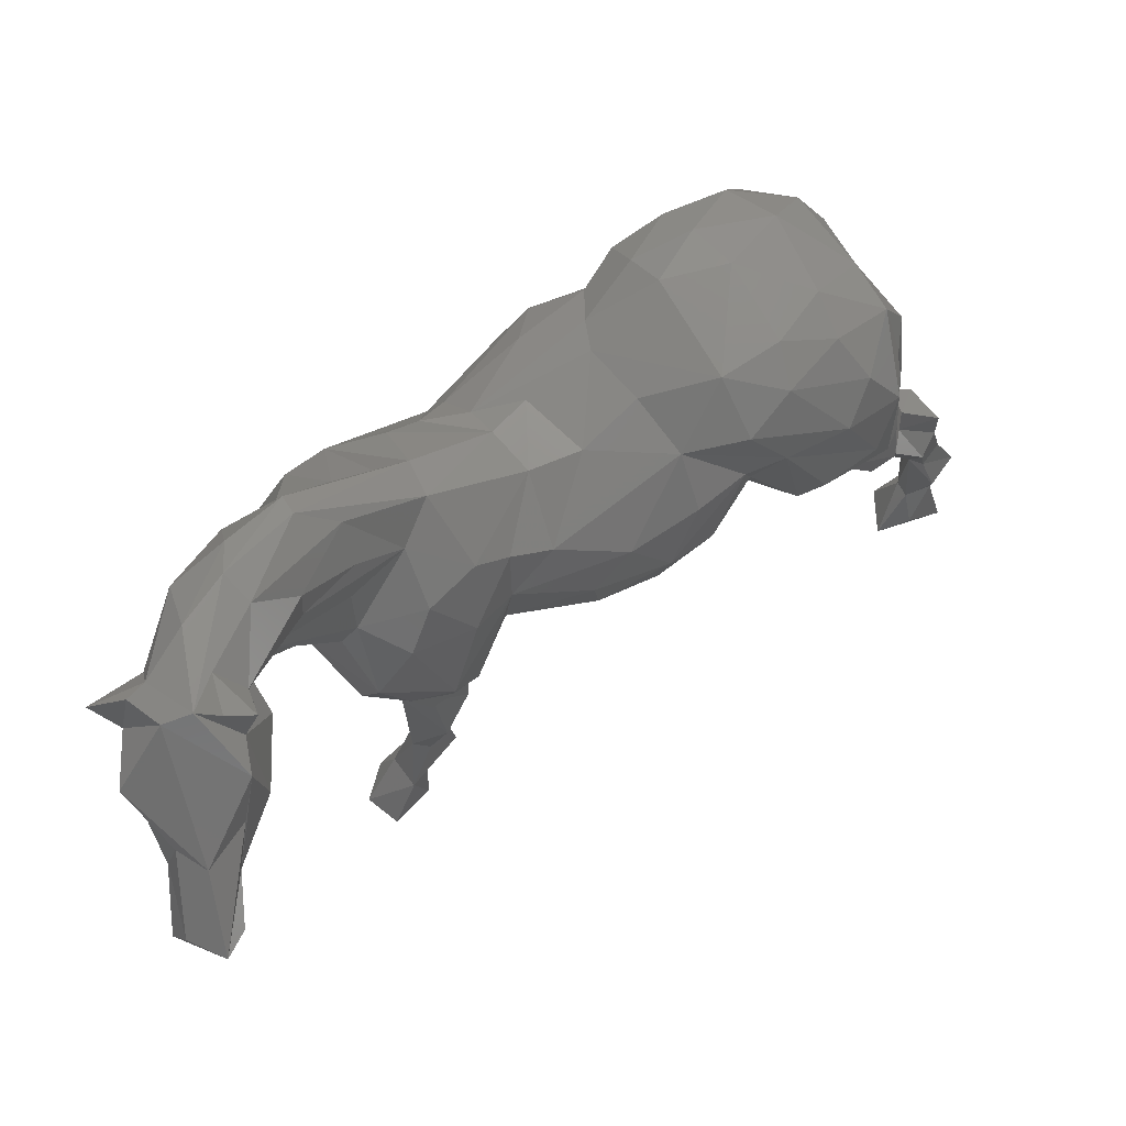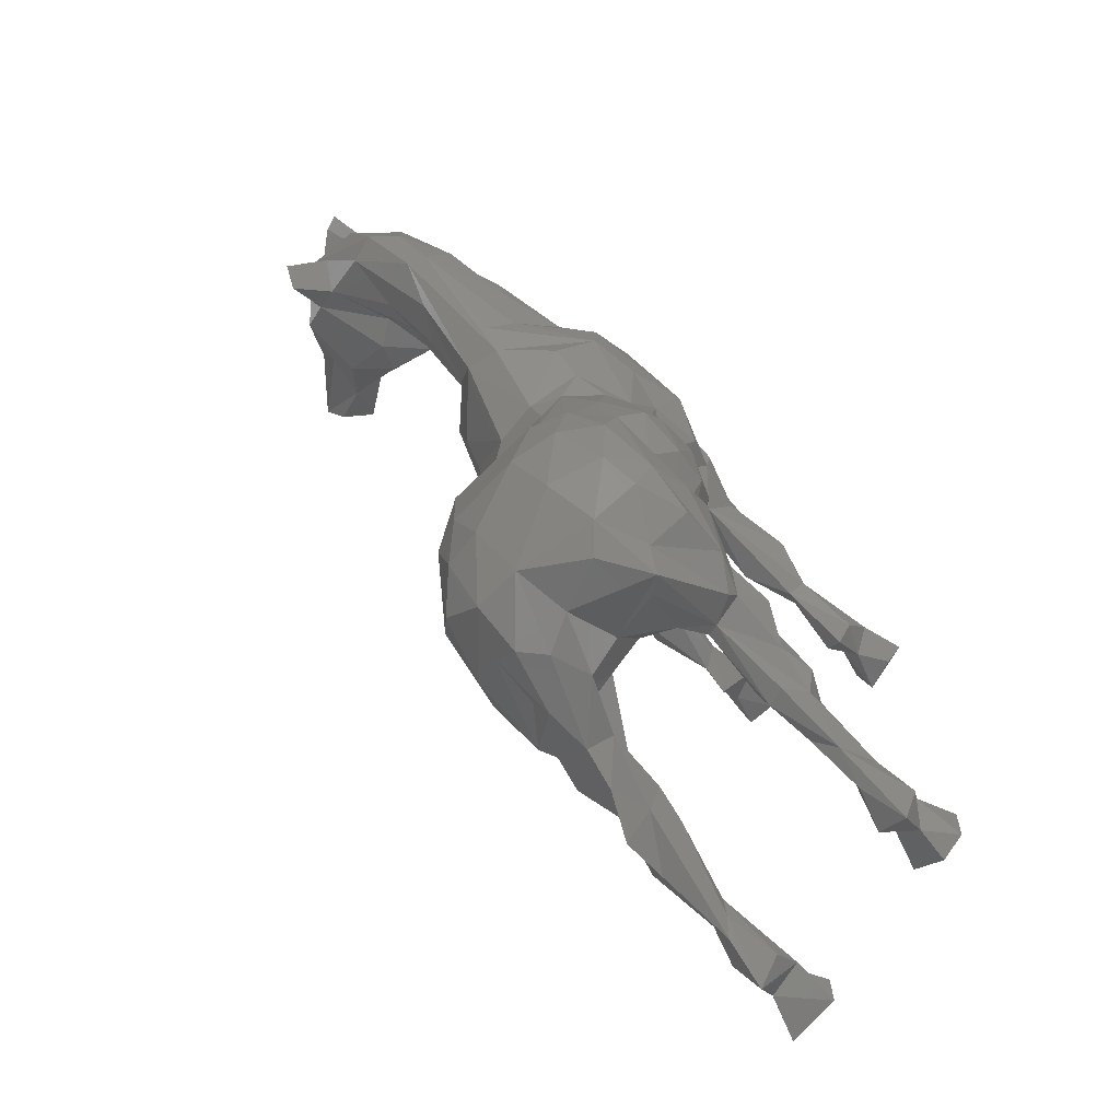
<metadata>
{"format":"stl","ext":"stl","renderer":"f3d","projection":"perspective","resolution":1024,"background":"white","views":[{"elev":70.7,"azim":-120.2,"up":"+Z"},{"elev":-64.8,"azim":42.2,"up":"+Y"}]}
</metadata>
<code>
# stl→obj: 336 verts, 668 faces
v 0.0326 0.008892 0.01392
v 0.03345 0.01895 0.006413
v 0.034 0.02566 0.014
v -0.002767 0.03564 -0.05344
v -1.129e-05 0.03467 -0.05386
v -4.654e-05 0.03929 -0.06697
v 0.03944 -0.00995 0.01256
v 0.03933 -0.01642 0.0184
v 0.0289 -0.04556 -0.0167
v 0.02626 -0.05765 -0.02772
v 0.02946 -0.05686 -0.01697
v 0.03603 -0.06264 -0.06412
v 0.03367 -0.06833 -0.06716
v 0.03861 -0.06677 -0.07424
v -0.02465 0.0779 0.03911
v -0.01647 0.08033 0.03979
v -0.01048 0.07224 0.03862
v 0.01543 0.05461 0.05508
v 0.007605 0.06676 0.0641
v 0.009432 0.05582 0.06562
v 0.02705 0.0162 -0.01905
v 0.02125 0.005887 -0.01503
v 0.01704 0.00492 -0.01826
v 0.03086 -0.05959 -0.009901
v 0.03711 -0.05643 -0.009104
v 0.03695 -0.06009 -0.006328
v 0.02662 -0.06037 0.03368
v 0.03716 -0.05646 0.02963
v 0.03079 -0.04534 0.036
v -0.0002325 0.04324 -0.00396
v -0.00577 0.04434 0.004007
v 0.004999 0.04869 0.01582
v 0.04168 -0.05209 0.02091
v 0.03845 -0.04395 0.03038
v 0.02005 -0.004878 0.02864
v 0.01749 0.003408 0.02949
v 0.008286 0.001373 0.02841
v -0.01124 -0.05349 0.02156
v -0.00634 -0.03525 0.02863
v -0.01001 -0.04112 0.02037
v -0.0003624 0.03517 -0.07605
v 0.003076 0.04142 -0.0762
v 0.001993 0.03403 -0.06498
v 0.02924 -0.05857 -0.03571
v 0.03458 -0.05835 -0.03714
v 0.03574 -0.06371 -0.05174
v 0.0235 -0.01869 -0.01504
v 0.01965 -0.03323 -0.00854
v 0.01066 -0.02927 -0.01269
v -0.006672 -0.02467 -0.007336
v 0.007141 -0.01531 -0.01866
v 0.002435 -0.0287 -0.01041
v 0.02107 -0.04731 0.03782
v 0.02496 -0.03482 0.03693
v 0.003905 -0.035 0.03582
v 0.01641 -0.0547 -0.004062
v 0.02493 -0.05991 -0.005104
v 0.01611 -0.06304 0.002209
v -0.007931 -0.03394 0.01695
v -0.006824 -0.03619 0.01036
v 0.0228 -0.006939 -0.01701
v 0.03347 -0.001367 -0.006153
v -7.321e-05 -0.08672 -0.04651
v -5.746e-05 -0.08205 -0.0458
v 0.003534 -0.07682 -0.0301
v 0.005898 -0.04015 -0.002001
v -0.003721 -0.05118 -0.005624
v -0.003413 -0.03749 0.0001904
v 0.03635 0.03037 0.000678
v 0.03161 0.04457 0.01244
v 0.03119 0.03798 0.02306
v -0.0009526 0.03546 -0.0268
v 0.002677 0.03375 -0.03674
v 0.03449 -0.02526 0.02568
v 0.03253 -0.01043 0.02464
v 0.02765 -0.0214 0.02974
v 0.03864 -0.05899 -0.07447
v 0.03322 -0.0697 -0.0748
v -0.0014 0.07361 0.04738
v -0.004891 0.08032 0.04169
v -0.007085 0.03565 -0.07638
v -0.002485 0.04728 -0.07641
v -0.009575 0.04457 -0.0763
v 0.007895 -0.05575 -0.005892
v 0.007343 -0.06908 0.004699
v 0.001607 -0.06063 -0.00271
v 0.02832 -0.04115 -0.004324
v 0.0254 -0.05124 -0.004418
v 0.003136 0.05879 0.06997
v 0.01342 0.04387 0.06055
v 0.03888 -0.01976 0.0003483
v 0.03589 -0.0131 -0.006069
v 0.03881 -0.007 0.002448
v 0.0285 -0.03055 -0.006316
v 0.008901 0.02077 0.04039
v 0.007082 0.03687 0.05384
v 0.003596 0.02817 0.0372
v 0.01823 0.02473 -0.01765
v 0.006526 -0.001905 -0.01926
v 0.008084 0.02943 -0.01652
v -0.0321 0.07806 0.03993
v -0.0165 0.06427 0.04146
v 0.02624 0.01965 0.0306
v 0.03163 0.0297 0.0239
v 0.01632 0.02011 0.0395
v -0.0116 -0.04432 0.0004247
v 0.02694 0.01504 -0.06643
v 0.02608 0.01703 -0.05039
v 0.03053 0.01669 -0.06497
v -0.01011 -0.00249 -0.001339
v -0.01057 -0.01498 -0.004342
v -0.01306 -0.01579 0.007582
v -0.004847 -0.08362 -0.04846
v -0.003479 -0.09339 -0.05987
v -0.002386 -0.08902 -0.04964
v 0.0367 -0.05846 -0.02266
v 0.03597 -0.05057 -0.02336
v 0.03928 -0.05036 -0.01653
v 0.01341 -0.0415 -0.001937
v 0.002561 -0.08148 -0.0217
v 0.02878 0.03154 -0.01648
v 0.007379 0.03703 -0.01198
v -0.01401 0.06173 0.04792
v -0.006687 0.06451 0.03899
v -0.004247 -0.07092 -0.02826
v -0.006327 -0.07211 -0.02455
v -0.008922 -0.06483 -0.01934
v 0.001135 0.003324 -0.01497
v -0.003664 -0.01099 -0.01318
v 0.03505 -0.0409 -0.006561
v 0.03181 0.0239 -0.01343
v 0.02926 0.0248 -0.02521
v 0.0327 0.02776 -0.01367
v -0.002196 0.03673 -0.0152
v -0.00893 0.03645 -0.003608
v -0.003676 -0.08032 -0.0442
v -0.0152 0.07337 0.07153
v -0.006422 0.07743 0.06967
v -0.01386 0.07857 0.07011
v -0.008832 0.03448 0.02188
v -0.009096 0.04204 0.0116
v -0.01231 0.02884 -0.0002497
v -0.01923 0.06975 0.07592
v -0.01066 0.06782 0.07104
v -0.0004563 -0.07386 0.003299
v -0.01058 -0.06555 -0.004799
v -0.007286 -0.06988 -0.006667
v 0.02636 0.01451 -0.00545
v 0.03434 0.02098 -0.006164
v 0.02931 0.01418 -0.001053
v 0.02259 0.0236 -0.03643
v 0.02023 0.01722 -0.01877
v 0.01658 0.02675 0.043
v 0.03463 0.01417 -0.06446
v 0.03388 0.008238 -0.05888
v 0.03001 0.01044 -0.06707
v 0.03786 -0.0477 -0.007155
v 0.04055 -0.05492 -0.0005712
v -0.001596 0.07681 0.06024
v 0.01227 0.06313 0.05174
v 0.0247 0.04321 0.02812
v -0.004191 -0.05857 -0.008117
v 0.00374 -0.06921 -0.01054
v 0.03205 0.01217 0.007172
v -0.007453 -0.07962 -0.0339
v 0.003992 0.06594 0.04512
v -0.0257 0.06998 0.06187
v 0.03362 -0.06808 -0.04215
v 0.02991 -0.06641 -0.03818
v 0.03145 -0.07044 -0.05065
v 0.02812 0.01166 -0.04552
v 0.02276 0.01432 -0.03659
v -0.003849 0.02659 -0.06127
v -0.007008 0.03848 -0.06666
v -0.004564 0.03403 -0.06825
v 0.03911 -0.06043 0.02293
v 0.03089 -0.06843 0.02541
v 0.0346 -0.06707 0.01409
v -0.001232 -0.08211 -0.06524
v 0.03201 -0.03332 0.03405
v -0.009658 -0.02323 0.01729
v -0.00249 0.01816 0.02871
v -0.001809 -0.02379 0.02633
v 0.005269 0.02759 -0.01804
v 0.006109 0.01401 -0.01727
v 0.004244 0.06355 0.03969
v 0.01388 0.04855 0.01655
v 0.007739 0.04111 -0.006129
v 0.02011 0.03325 0.03826
v -0.00712 0.08387 0.05079
v -0.014 0.08714 0.04635
v -0.01485 0.08707 0.05273
v 0.006869 -0.008744 0.02846
v -0.004067 0.003542 0.02037
v 0.03669 0.01707 -0.07522
v 0.02409 0.01974 -0.07571
v 0.03083 0.02288 -0.07478
v 0.0008376 -0.0573 0.03315
v -0.003241 -0.04496 0.03259
v -0.006198 -0.06039 0.02624
v 0.03482 -0.07347 -0.0601
v 6.464e-05 -0.06502 -0.01987
v 0.00393 -0.0747 0.01743
v 0.00831 -0.07466 0.01245
v -0.008868 0.02178 0.0166
v -0.002609 0.01144 0.02412
v -0.008159 -0.08144 -0.07113
v -0.005672 -0.07565 -0.07601
v -0.008547 -0.08918 -0.07601
v -0.001421 0.04095 0.0268
v -0.002887 -0.07544 -0.02373
v 0.03001 0.01874 -0.04975
v 0.03116 0.01487 -0.04663
v 0.003082 0.01687 -0.01118
v -0.004407 0.02259 -0.01469
v -0.0003835 0.01829 -0.01795
v -0.02733 0.08787 0.04692
v -0.03829 0.09115 0.04144
v -0.02756 0.08573 0.05271
v -0.008579 -0.05596 -0.00662
v -0.009676 -0.06914 -0.01504
v -0.0005987 0.0625 0.03892
v -0.01054 -0.001218 0.007474
v 0.02297 0.01671 -0.02832
v -0.008966 0.08124 0.07414
v -0.009635 0.08378 0.06481
v 0.0101 -0.07142 0.00275
v 0.02816 -0.0586 -0.011
v 0.03115 0.0349 -0.0101
v 0.02943 0.03815 -0.003053
v -0.00032 0.02193 -0.02218
v 0.03561 -0.06245 -0.03179
v 0.03272 -0.07083 0.01009
v 0.02897 -0.06595 -0.02707
v 0.0331 -0.06617 -0.0257
v 0.003217 -0.07051 -0.02434
v 0.009364 0.04384 0.06215
v -0.008148 0.06212 0.05174
v -0.004448 0.05777 0.04979
v 0.02147 -0.01899 0.0313
v 0.02618 -0.06543 -0.07513
v 0.03132 -0.05482 -0.07441
v 0.01894 0.04552 0.002339
v 0.003342 -0.06982 0.02716
v -0.001478 -0.07067 0.01717
v 0.009455 -0.02133 0.03133
v -0.0349 0.08345 0.03191
v -0.04049 0.08225 0.03672
v 0.02169 0.04076 -0.009406
v -0.0132 -0.04907 0.003857
v 0.03854 -0.06858 -0.0593
v 0.03772 -0.03254 0.01614
v -0.02411 0.08716 0.04002
v -0.03563 0.09282 0.03718
v 0.02693 0.01067 -0.07606
v -0.0006501 -0.07326 -0.007627
v 0.0197 0.04716 0.04156
v 0.04198 -0.05875 0.01144
v -0.005695 -0.003667 -0.009868
v 0.02898 -0.0647 -0.0657
v 0.002319 -0.07964 -0.07542
v -0.003028 0.02747 -0.05451
v 0.0002607 0.03008 -0.05265
v 0.001165 0.02523 -0.03958
v 0.02878 -0.06892 0.00681
v 0.02728 0.01291 0.02545
v 0.03042 0.006229 0.01982
v -0.009343 0.02821 -0.0116
v -0.004375 0.03051 -0.02706
v -0.02053 0.06497 0.07184
v -0.01983 0.06775 0.06364
v -0.01398 0.06393 0.06528
v 0.03409 0.01013 -0.07298
v -0.02856 0.07399 0.05117
v -0.04396 0.08685 0.03936
v -0.005328 0.02878 0.02858
v -0.007298 -0.08559 -0.05686
v -0.01088 -0.02619 0.002505
v -0.005143 -0.06231 -0.02069
v 0.03418 -0.03126 0.002051
v 0.04042 -0.02223 0.009214
v -0.002248 0.04961 0.04956
v 0.001175 0.04002 0.03541
v 0.002169 0.03783 0.0462
v -0.001848 0.04891 0.05691
v 0.02154 0.04825 0.02026
v -0.004774 0.01406 0.001208
v 0.02816 -0.07117 -0.06035
v -0.007496 0.02978 -0.04131
v -0.002739 0.05722 0.0682
v 0.03273 0.02048 -0.03833
v -0.004137 0.02297 -0.03588
v -0.01018 -0.00897 0.0162
v -0.005625 0.01297 0.01363
v 0.03017 -0.06508 -0.05137
v 0.02615 0.0096 -0.06097
v 0.02694 0.04611 0.005138
v 0.02132 0.02976 -0.0168
v 0.04227 -0.04626 0.01045
v 0.03873 -0.0335 0.02683
v -0.002326 -0.07547 -0.01626
v -0.02533 0.06818 0.04742
v 0.009713 -0.0585 0.03501
v -0.03625 0.08877 0.03128
v -0.002383 0.0584 0.03885
v 0.001649 0.04848 0.02428
v 0.01526 0.05853 0.0392
v 0.003988 0.02925 -0.03322
v -0.00711 0.08708 0.07453
v -0.009085 0.03245 -0.01436
v 0.03794 -0.0582 -0.03024
v 0.01525 -0.07077 0.01566
v 0.01354 -0.06958 0.02777
v -0.004418 -0.08432 -0.03308
v -0.004887 -0.0835 -0.02346
v 0.0238 0.004276 0.02642
v 0.04069 -0.03832 0.002255
v -0.005109 -0.08776 -0.06593
v 0.02993 0.00612 -0.05981
v -0.003094 -0.06889 0.004889
v 0.01861 0.0544 0.04216
v 0.02911 0.02581 -0.03502
v 0.00452 -0.04729 0.03617
v -0.008533 -0.06675 0.01454
v -0.001843 0.06836 0.0718
v -0.009246 0.02264 -0.009987
v -0.01696 0.08888 0.06026
v -0.004603 -0.08185 -0.06469
v -0.001243 0.04419 0.02363
v -0.03281 0.08282 0.05149
v 0.002268 -0.08484 -0.06486
v -0.01258 -0.06033 0.005882
v 0.002777 -0.08726 -0.07506
v -0.004525 0.03261 -0.05553
v 0.002132 -0.08893 -0.05842
v 0.0266 -0.07178 0.02078
f 1 2 3
f 4 5 6
f 7 1 8
f 9 10 11
f 12 13 14
f 15 16 17
f 18 19 20
f 21 22 23
f 24 25 26
f 27 28 29
f 30 31 32
f 33 34 28
f 35 36 37
f 38 39 40
f 41 42 43
f 44 45 46
f 47 48 49
f 50 51 52
f 53 54 55
f 56 57 58
f 40 59 60
f 61 22 62
f 63 64 65
f 66 67 68
f 69 70 71
f 72 73 4
f 74 75 76
f 77 14 78
f 79 17 80
f 42 41 81
f 82 42 83
f 84 85 86
f 87 9 88
f 20 89 90
f 91 92 93
f 94 92 91
f 95 96 97
f 98 99 100
f 101 15 102
f 103 104 105
f 60 106 40
f 92 94 47
f 107 108 109
f 110 111 112
f 113 114 115
f 116 117 118
f 87 88 119
f 63 120 115
f 121 100 122
f 123 102 124
f 125 126 127
f 128 99 129
f 94 130 48
f 131 132 133
f 134 72 135
f 64 136 125
f 137 138 139
f 77 12 14
f 140 141 142
f 137 143 144
f 42 82 6
f 145 146 147
f 148 149 150
f 151 152 98
f 105 153 90
f 154 155 156
f 25 157 158
f 159 19 160
f 161 71 70
f 162 86 163
f 10 9 44
f 2 164 150
f 136 165 125
f 166 17 79
f 139 167 137
f 168 169 170
f 116 118 25
f 108 171 172
f 173 174 175
f 176 177 178
f 136 64 179
f 180 76 54
f 112 59 181
f 95 97 182
f 55 183 39
f 184 100 185
f 32 186 187
f 188 134 30
f 153 189 90
f 190 191 192
f 93 164 1
f 193 37 194
f 195 196 197
f 1 164 2
f 198 199 200
f 168 170 201
f 202 162 163
f 203 145 204
f 205 206 182
f 207 208 209
f 140 210 141
f 125 165 126
f 165 211 126
f 212 213 154
f 214 215 216
f 217 218 219
f 147 220 221
f 186 32 222
f 80 159 79
f 197 107 109
f 110 112 223
f 224 151 172
f 9 117 45
f 134 122 100
f 139 225 226
f 227 85 58
f 228 11 10
f 37 95 182
f 229 230 69
f 58 85 84
f 99 23 61
f 63 115 114
f 39 199 55
f 231 184 216
f 168 46 232
f 24 26 233
f 234 235 24
f 64 125 236
f 132 121 133
f 119 56 84
f 105 237 95
f 29 28 34
f 238 124 239
f 240 35 193
f 77 241 242
f 243 188 187
f 244 245 203
f 221 220 127
f 56 58 84
f 246 193 183
f 247 101 248
f 249 188 243
f 4 73 5
f 106 146 250
f 251 201 13
f 74 252 8
f 253 254 217
f 82 83 174
f 228 24 57
f 156 107 255
f 145 256 204
f 160 166 159
f 189 257 90
f 178 258 176
f 182 206 37
f 259 129 111
f 63 65 120
f 222 124 17
f 241 13 260
f 128 129 259
f 200 199 38
f 18 160 19
f 209 208 261
f 21 152 224
f 131 148 21
f 1 3 104
f 228 88 9
f 224 152 151
f 235 232 24
f 212 154 109
f 262 263 264
f 57 24 265
f 69 3 2
f 101 247 15
f 266 267 1
f 215 268 269
f 270 271 272
f 273 255 195
f 274 275 101
f 276 210 140
f 114 113 277
f 111 278 112
f 188 30 32
f 67 84 279
f 280 91 281
f 97 282 283
f 284 96 285
f 236 65 64
f 70 286 161
f 215 214 287
f 223 287 110
f 201 288 13
f 289 269 72
f 137 144 290
f 21 213 291
f 186 222 17
f 231 292 264
f 48 130 87
f 185 100 99
f 153 105 104
f 293 194 294
f 21 132 131
f 295 169 44
f 107 296 108
f 225 139 138
f 229 131 133
f 242 12 77
f 197 109 154
f 70 69 230
f 258 178 158
f 253 217 191
f 16 15 253
f 6 174 4
f 134 184 72
f 297 187 286
f 14 13 78
f 121 298 100
f 299 252 300
f 287 259 110
f 42 81 83
f 301 126 211
f 167 302 271
f 303 198 244
f 161 189 71
f 30 135 31
f 231 215 292
f 254 253 304
f 170 295 288
f 176 28 177
f 282 239 283
f 239 305 306
f 69 2 149
f 131 149 148
f 11 228 9
f 58 57 265
f 307 186 160
f 308 231 264
f 266 104 103
f 158 178 26
f 294 223 293
f 243 121 249
f 225 309 226
f 135 310 268
f 117 116 311
f 220 67 279
f 204 312 313
f 163 256 301
f 137 290 89
f 236 125 279
f 211 314 315
f 17 166 186
f 99 51 129
f 5 73 263
f 239 282 238
f 262 292 289
f 145 147 256
f 264 263 308
f 155 154 213
f 313 177 27
f 256 227 204
f 193 35 37
f 75 316 76
f 287 214 185
f 15 247 304
f 144 270 272
f 317 280 252
f 43 175 41
f 279 125 127
f 227 256 163
f 2 150 149
f 33 300 34
f 60 278 68
f 248 304 247
f 76 180 74
f 253 15 304
f 99 61 51
f 232 116 24
f 228 234 24
f 1 7 93
f 288 201 170
f 217 254 218
f 279 127 220
f 207 209 318
f 123 238 271
f 233 312 58
f 81 41 175
f 22 21 148
f 104 71 189
f 156 319 296
f 282 285 272
f 52 49 66
f 150 62 22
f 48 119 49
f 66 119 84
f 192 217 219
f 122 249 121
f 233 26 178
f 46 45 232
f 180 34 300
f 267 266 316
f 158 299 33
f 130 157 118
f 172 171 21
f 177 28 27
f 39 38 199
f 21 224 172
f 165 136 113
f 145 320 146
f 284 97 96
f 307 321 286
f 121 132 322
f 259 287 128
f 289 292 269
f 144 272 290
f 69 149 131
f 114 277 318
f 203 313 244
f 323 198 303
f 152 23 98
f 271 270 137
f 38 324 200
f 173 43 263
f 23 22 61
f 292 262 264
f 112 293 223
f 93 150 164
f 260 13 288
f 232 311 116
f 276 97 210
f 51 49 52
f 120 65 236
f 94 317 130
f 106 250 40
f 281 7 8
f 319 171 296
f 183 293 181
f 113 115 165
f 138 325 19
f 314 120 315
f 154 273 195
f 287 294 326
f 105 95 36
f 122 134 188
f 9 130 117
f 290 96 237
f 219 327 192
f 311 232 45
f 24 116 25
f 271 302 123
f 275 254 304
f 272 238 282
f 324 244 200
f 136 328 277
f 323 199 198
f 306 329 239
f 294 194 206
f 298 98 100
f 317 252 299
f 313 303 244
f 204 227 312
f 142 135 268
f 300 33 299
f 88 56 119
f 9 45 44
f 106 220 146
f 307 286 187
f 50 68 278
f 91 280 94
f 120 236 163
f 226 192 327
f 141 32 31
f 254 275 218
f 151 121 322
f 321 161 286
f 163 86 85
f 208 179 261
f 185 99 128
f 301 221 126
f 80 16 191
f 76 240 54
f 240 316 35
f 327 330 139
f 46 168 251
f 135 141 31
f 270 144 143
f 115 120 314
f 124 305 239
f 5 263 43
f 137 89 325
f 221 301 256
f 188 32 187
f 267 8 1
f 331 114 318
f 67 66 84
f 316 36 35
f 132 21 291
f 295 260 288
f 51 61 47
f 321 160 257
f 322 212 151
f 160 321 307
f 27 29 53
f 134 100 184
f 324 332 146
f 318 209 333
f 187 297 243
f 60 59 278
f 37 206 194
f 289 4 334
f 287 326 215
f 124 15 17
f 112 181 293
f 13 12 251
f 58 312 227
f 222 305 124
f 1 104 266
f 130 9 87
f 262 289 334
f 295 46 12
f 275 248 101
f 233 265 24
f 324 245 244
f 138 159 309
f 36 266 103
f 277 328 318
f 316 240 76
f 334 4 174
f 26 25 158
f 176 33 28
f 136 277 113
f 229 243 230
f 64 63 335
f 227 163 85
f 218 275 330
f 124 238 123
f 284 285 282
f 55 54 240
f 320 145 245
f 101 167 274
f 290 272 285
f 84 162 202
f 332 324 38
f 200 244 198
f 258 158 33
f 58 265 233
f 75 267 316
f 137 325 138
f 203 245 145
f 310 269 268
f 215 269 292
f 47 61 92
f 90 237 105
f 311 45 117
f 216 215 231
f 174 81 175
f 118 117 130
f 302 101 102
f 186 307 187
f 177 336 233
f 80 17 16
f 260 242 241
f 243 297 230
f 43 173 175
f 229 121 243
f 329 141 210
f 15 124 102
f 59 40 183
f 293 183 194
f 72 184 308
f 275 304 248
f 146 245 324
f 123 302 102
f 50 52 68
f 72 269 310
f 20 325 89
f 274 330 275
f 80 190 159
f 234 10 169
f 19 159 138
f 241 78 13
f 286 70 297
f 47 49 51
f 205 140 142
f 155 213 171
f 53 55 323
f 184 185 216
f 290 285 96
f 282 97 284
f 197 154 195
f 230 297 70
f 151 98 298
f 80 191 190
f 157 130 317
f 132 291 322
f 202 279 84
f 279 202 236
f 205 294 206
f 213 21 171
f 40 332 38
f 157 25 118
f 55 240 246
f 32 141 329
f 251 12 46
f 8 267 75
f 163 236 202
f 185 128 287
f 216 185 214
f 69 104 3
f 50 111 129
f 326 268 215
f 221 256 147
f 182 276 205
f 246 240 193
f 66 49 119
f 36 95 37
f 295 12 260
f 296 107 156
f 249 122 188
f 207 318 328
f 258 33 176
f 283 239 210
f 68 106 60
f 232 235 168
f 331 179 64
f 261 333 209
f 303 53 323
f 330 219 218
f 211 315 301
f 192 226 190
f 71 104 69
f 278 111 50
f 276 182 97
f 223 294 287
f 59 183 181
f 291 213 212
f 168 201 251
f 92 62 93
f 150 93 62
f 146 220 147
f 260 12 242
f 184 231 308
f 44 169 10
f 233 178 177
f 317 94 280
f 169 168 234
f 142 326 294
f 330 327 219
f 53 29 54
f 121 151 298
f 177 313 336
f 330 274 167
f 91 93 281
f 29 180 54
f 310 135 72
f 179 328 136
f 59 112 278
f 308 263 73
f 197 196 107
f 160 18 257
f 159 226 309
f 221 127 126
f 302 167 101
f 262 334 173
f 52 66 68
f 295 170 169
f 88 57 56
f 43 6 5
f 32 306 305
f 20 19 325
f 55 246 183
f 191 16 253
f 316 266 36
f 321 257 161
f 272 271 238
f 189 153 104
f 322 291 212
f 174 6 82
f 27 53 303
f 92 61 62
f 329 210 239
f 281 252 280
f 294 205 142
f 114 335 63
f 211 165 314
f 195 255 196
f 179 331 333
f 319 155 171
f 300 252 74
f 237 89 290
f 257 189 161
f 323 55 199
f 332 250 146
f 152 21 23
f 120 301 315
f 68 67 106
f 83 81 174
f 326 142 268
f 141 135 142
f 138 309 225
f 228 57 88
f 129 51 50
f 237 96 95
f 27 303 313
f 32 329 306
f 333 261 179
f 237 90 89
f 154 156 273
f 173 263 262
f 10 234 228
f 252 281 8
f 183 40 39
f 300 74 180
f 47 94 48
f 229 133 121
f 146 320 245
f 312 336 313
f 305 222 32
f 160 186 166
f 174 173 334
f 226 327 139
f 328 208 207
f 48 87 119
f 229 69 131
f 192 191 217
f 140 205 276
f 36 103 105
f 319 156 155
f 22 148 150
f 171 108 296
f 281 93 7
f 75 74 8
f 335 114 331
f 108 151 212
f 97 283 210
f 159 190 226
f 328 179 208
f 336 312 233
f 6 43 42
f 194 183 193
f 79 159 166
f 235 234 168
f 270 143 137
f 34 180 29
f 44 46 295
f 18 90 257
f 271 137 167
f 72 4 289
f 330 167 139
f 107 196 255
f 158 157 317
f 151 108 172
f 331 318 333
f 18 20 90
f 162 84 86
f 108 212 109
f 135 30 134
f 106 67 220
f 163 301 120
f 99 98 23
f 259 111 110
f 331 64 335
f 158 317 299
f 40 250 332
f 314 165 115
f 156 255 273
f 72 308 73
f 78 241 77
f 313 203 204

</code>
